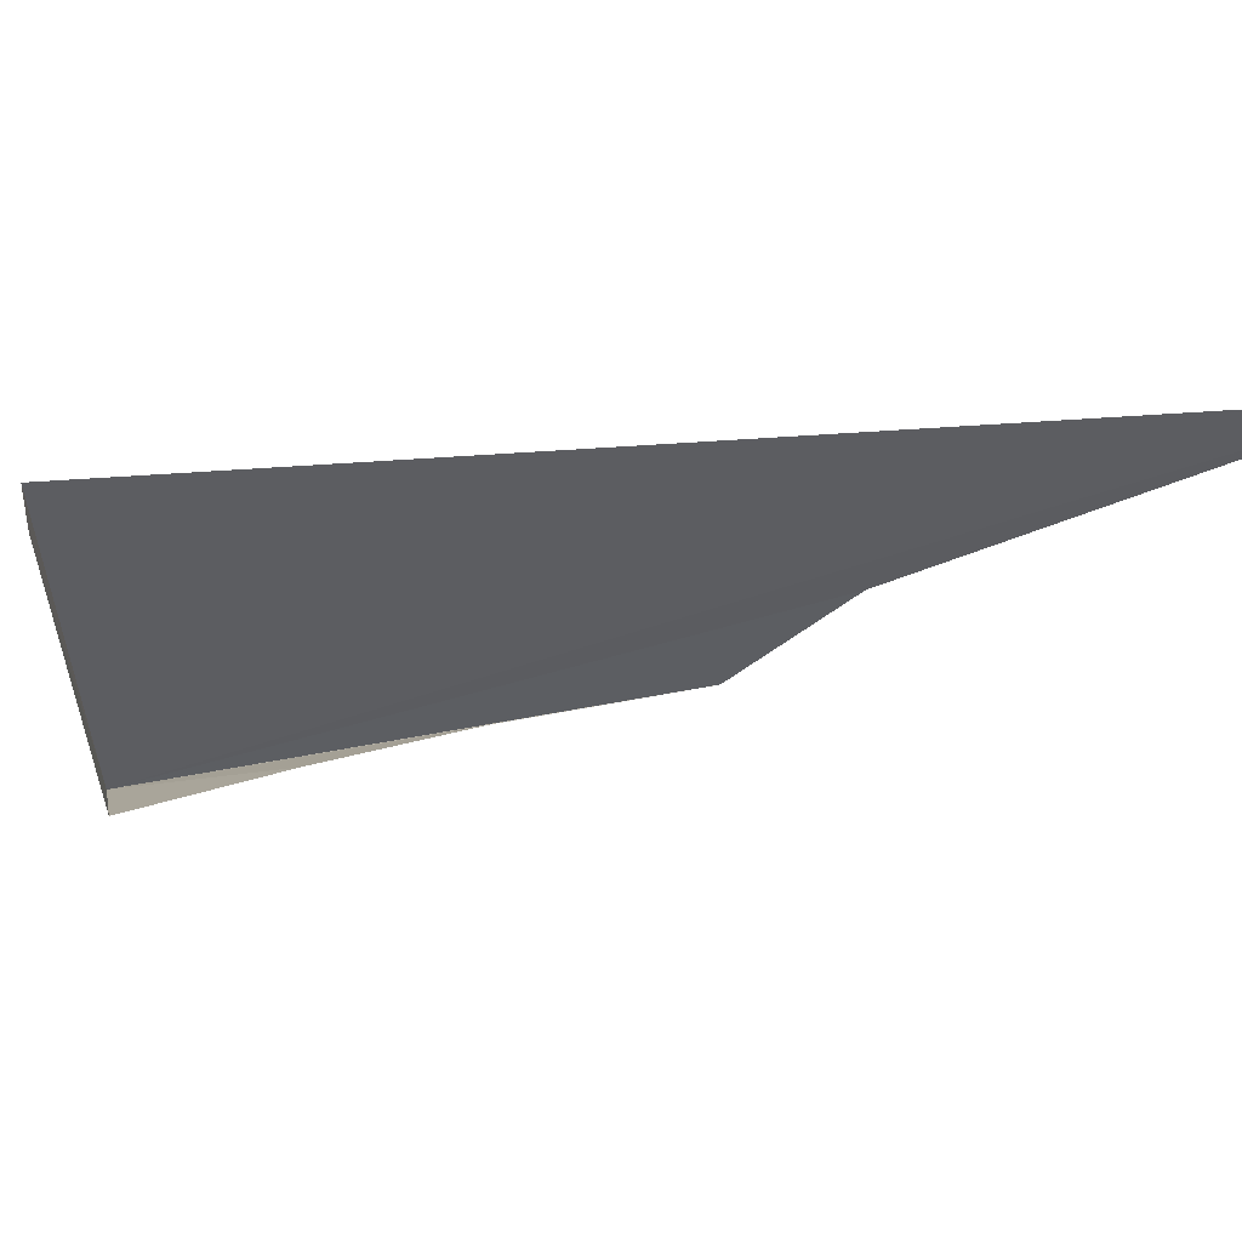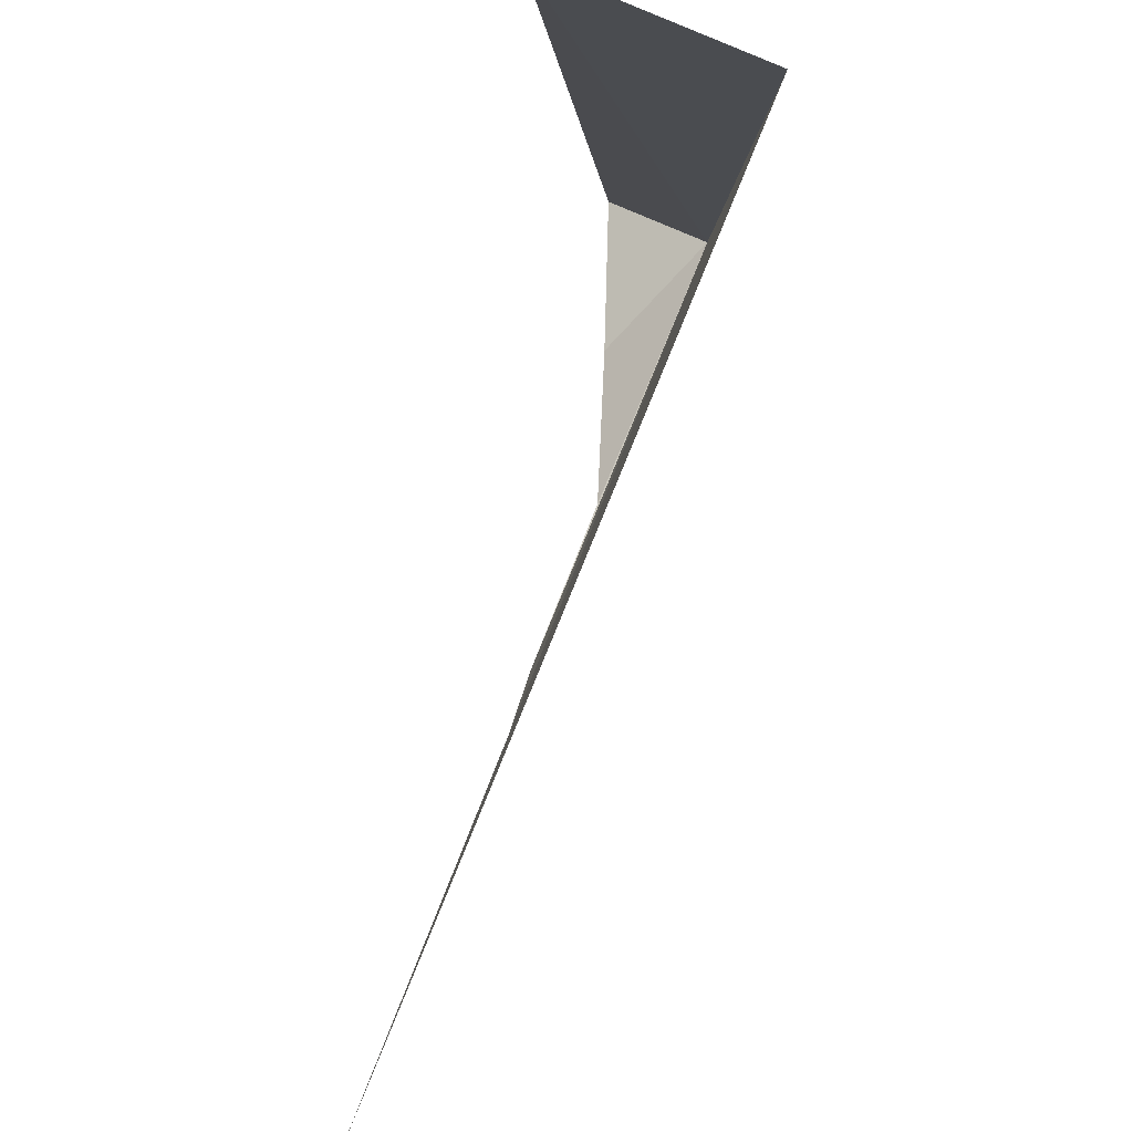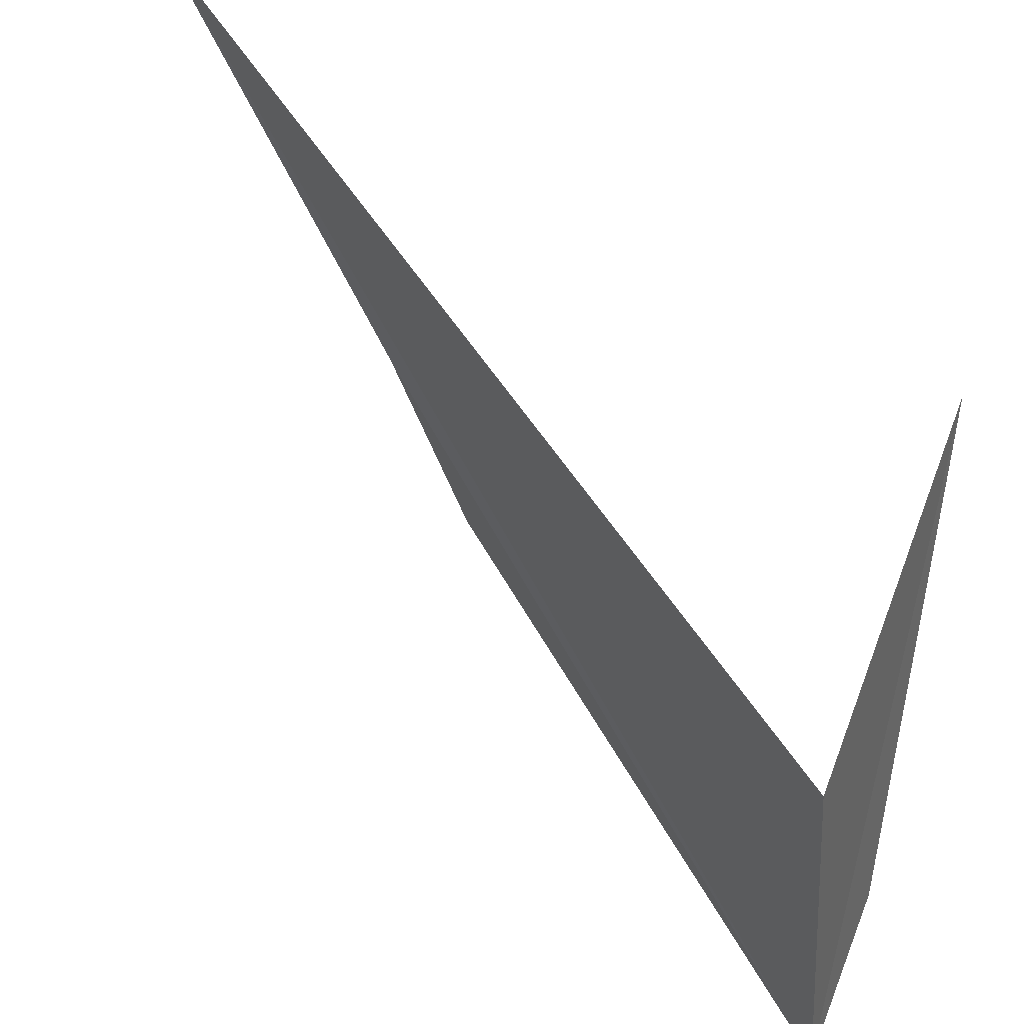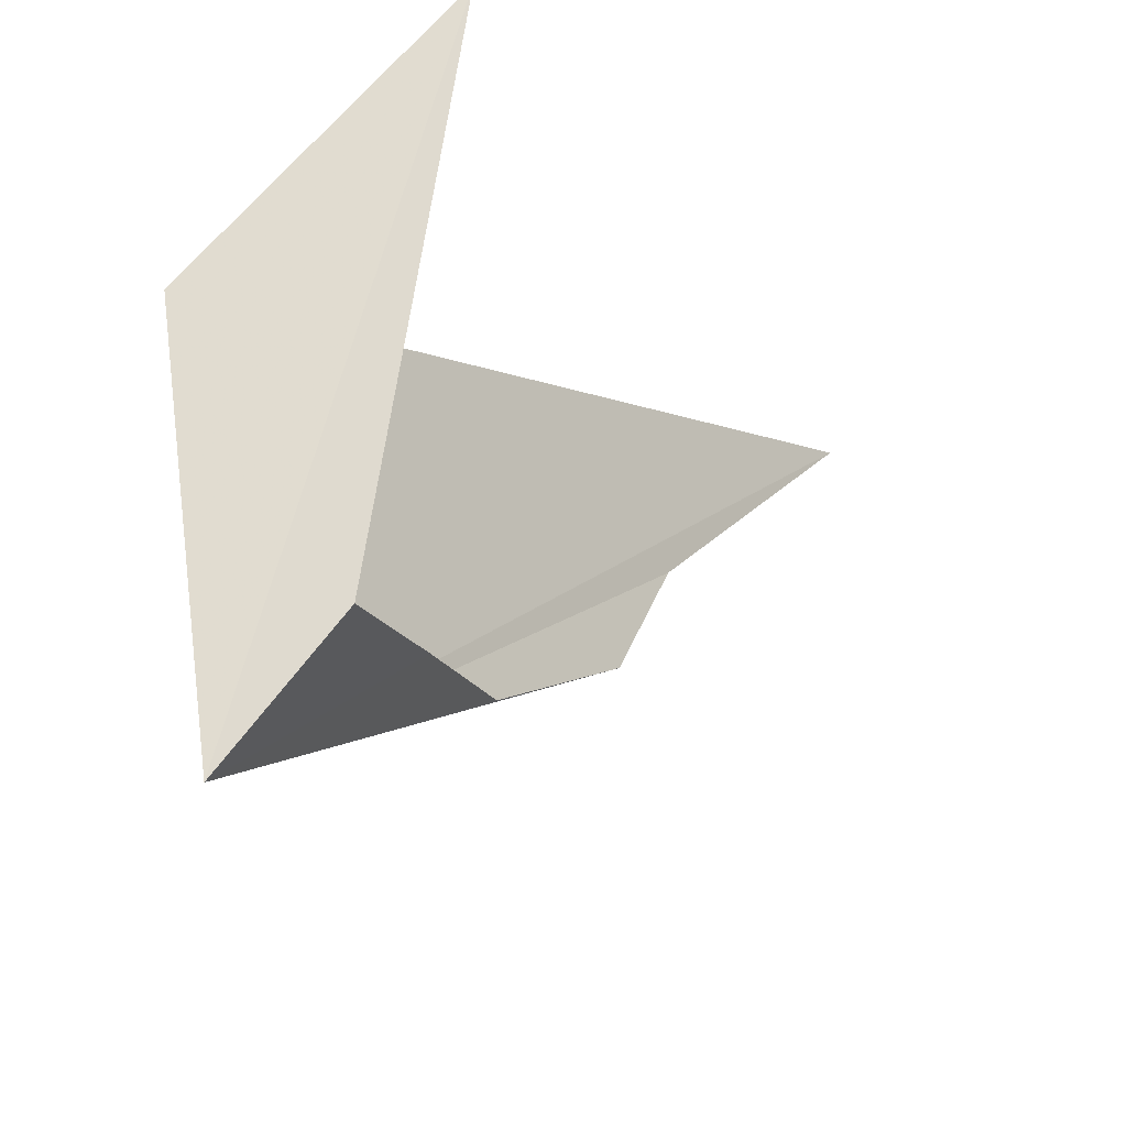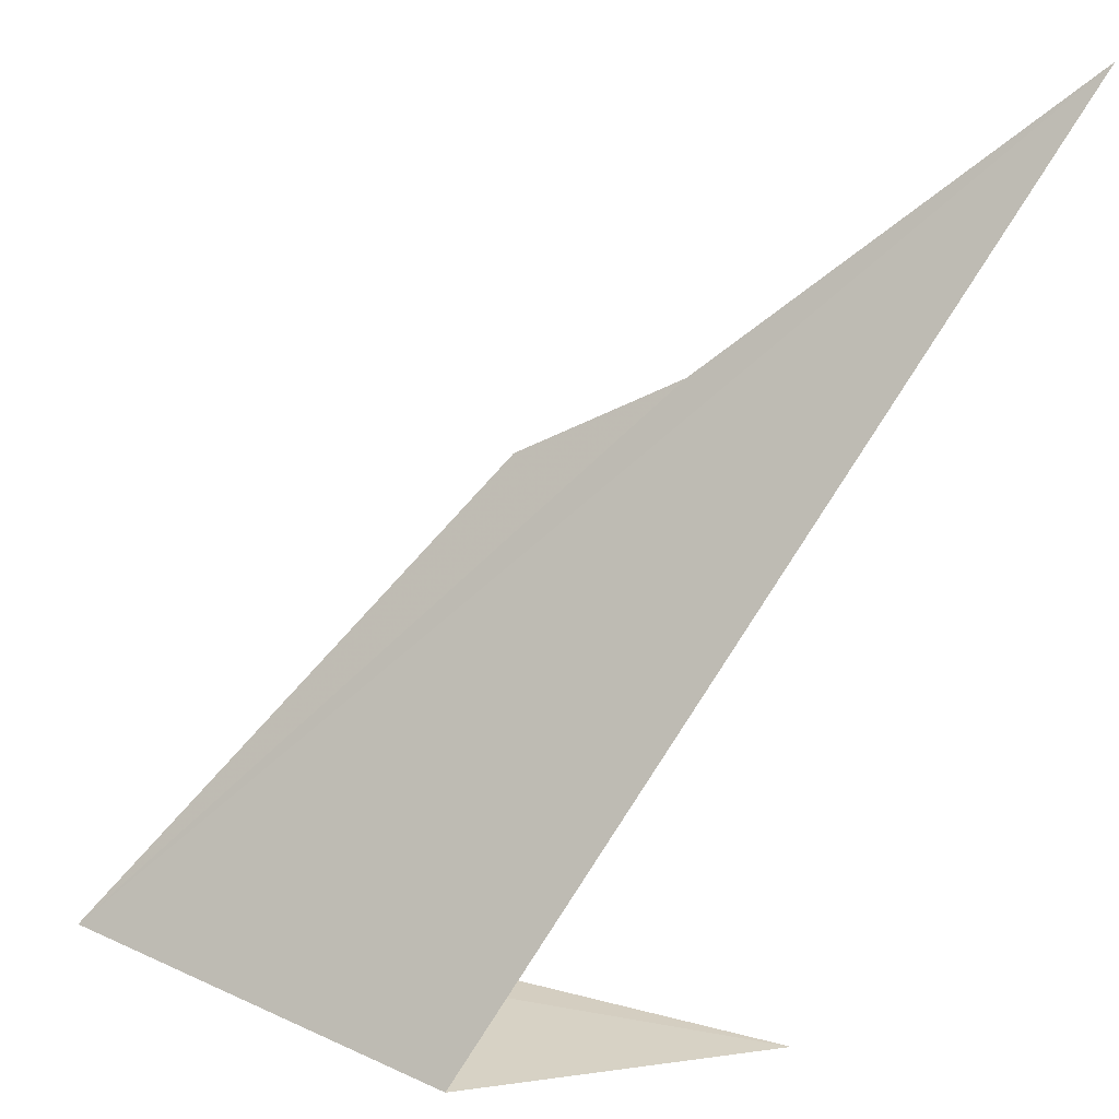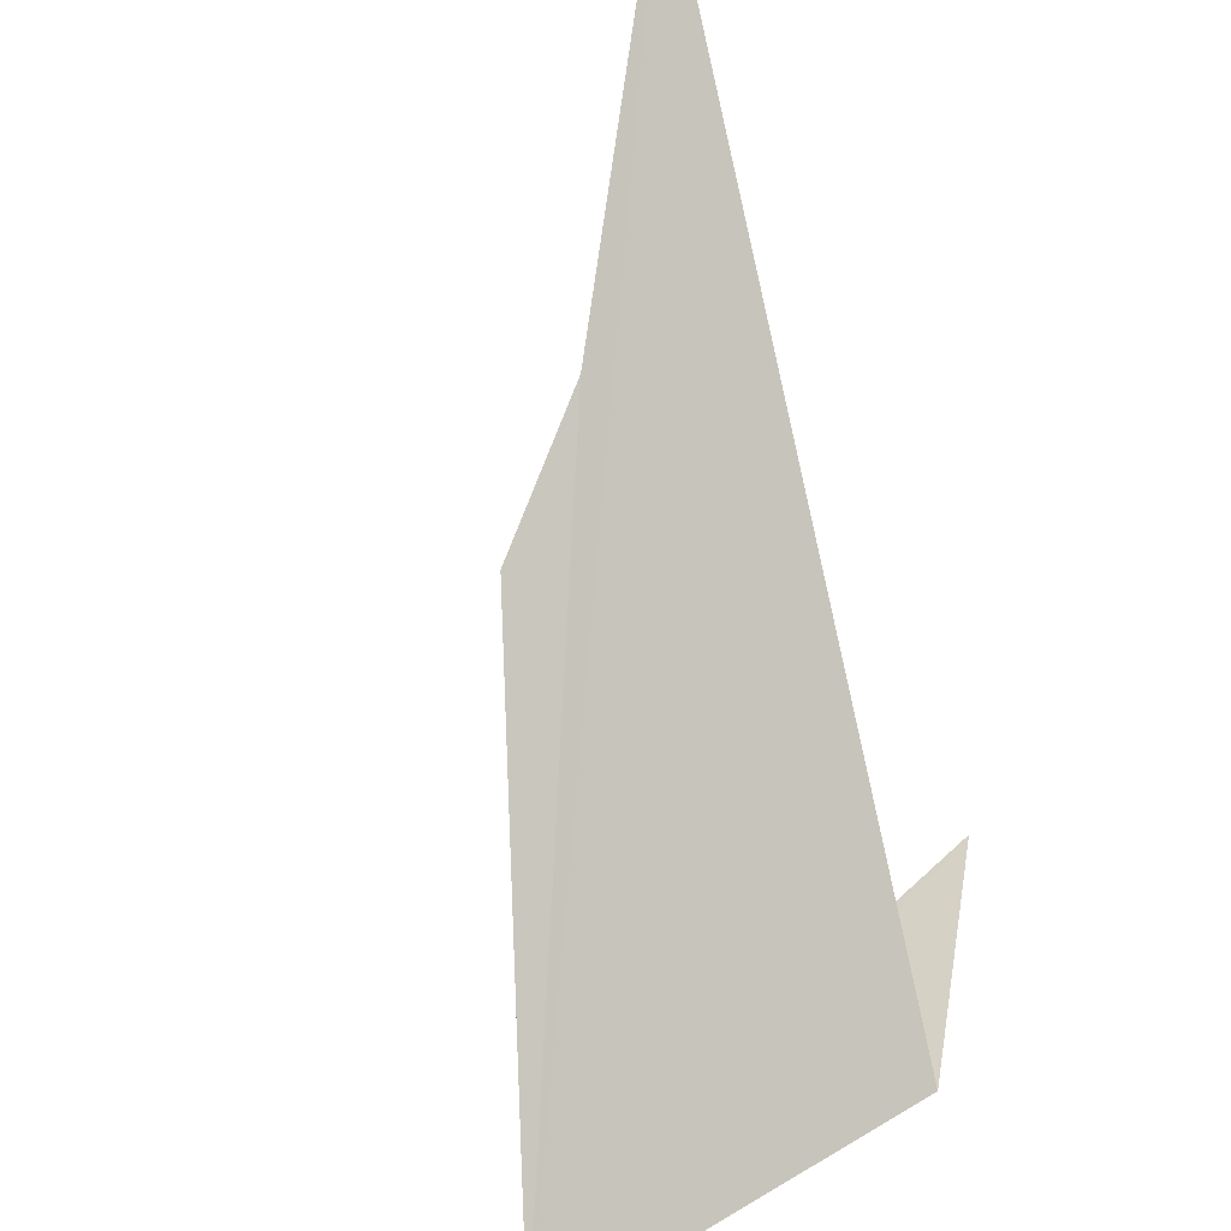
<metadata>
{"format":"obj","ext":"obj","renderer":"f3d","projection":"perspective","resolution":1024,"background":"white","views":[{"elev":57.3,"azim":-128.1,"up":"+Y"},{"elev":75.1,"azim":-26.6,"up":"+Y"},{"elev":40.1,"azim":97.8,"up":"+Y"},{"elev":-26.3,"azim":167.9,"up":"+Y"},{"elev":46.1,"azim":112.1,"up":"+Z"},{"elev":49.1,"azim":50.3,"up":"+Z"}]}
</metadata>
<code>
v -3.845 1.376 90.51
v -3.912 1.427 90.58
v -3.891 1.419 90.54
v -3.93 1.44 90.59
v -3.948 1.454 90.61
v -3.966 1.491 90.63
v -4.032 1.569 90.7
v -3.832 1.483 90.51
v -3.89 1.552 90.49
v -3.871 1.41 90.5
f 1 3 2
f 1 2 4
f 1 5 6
f 1 6 7
f 1 7 8
f 1 9 10
f 1 8 9
f 1 10 3
f 1 4 5

</code>
